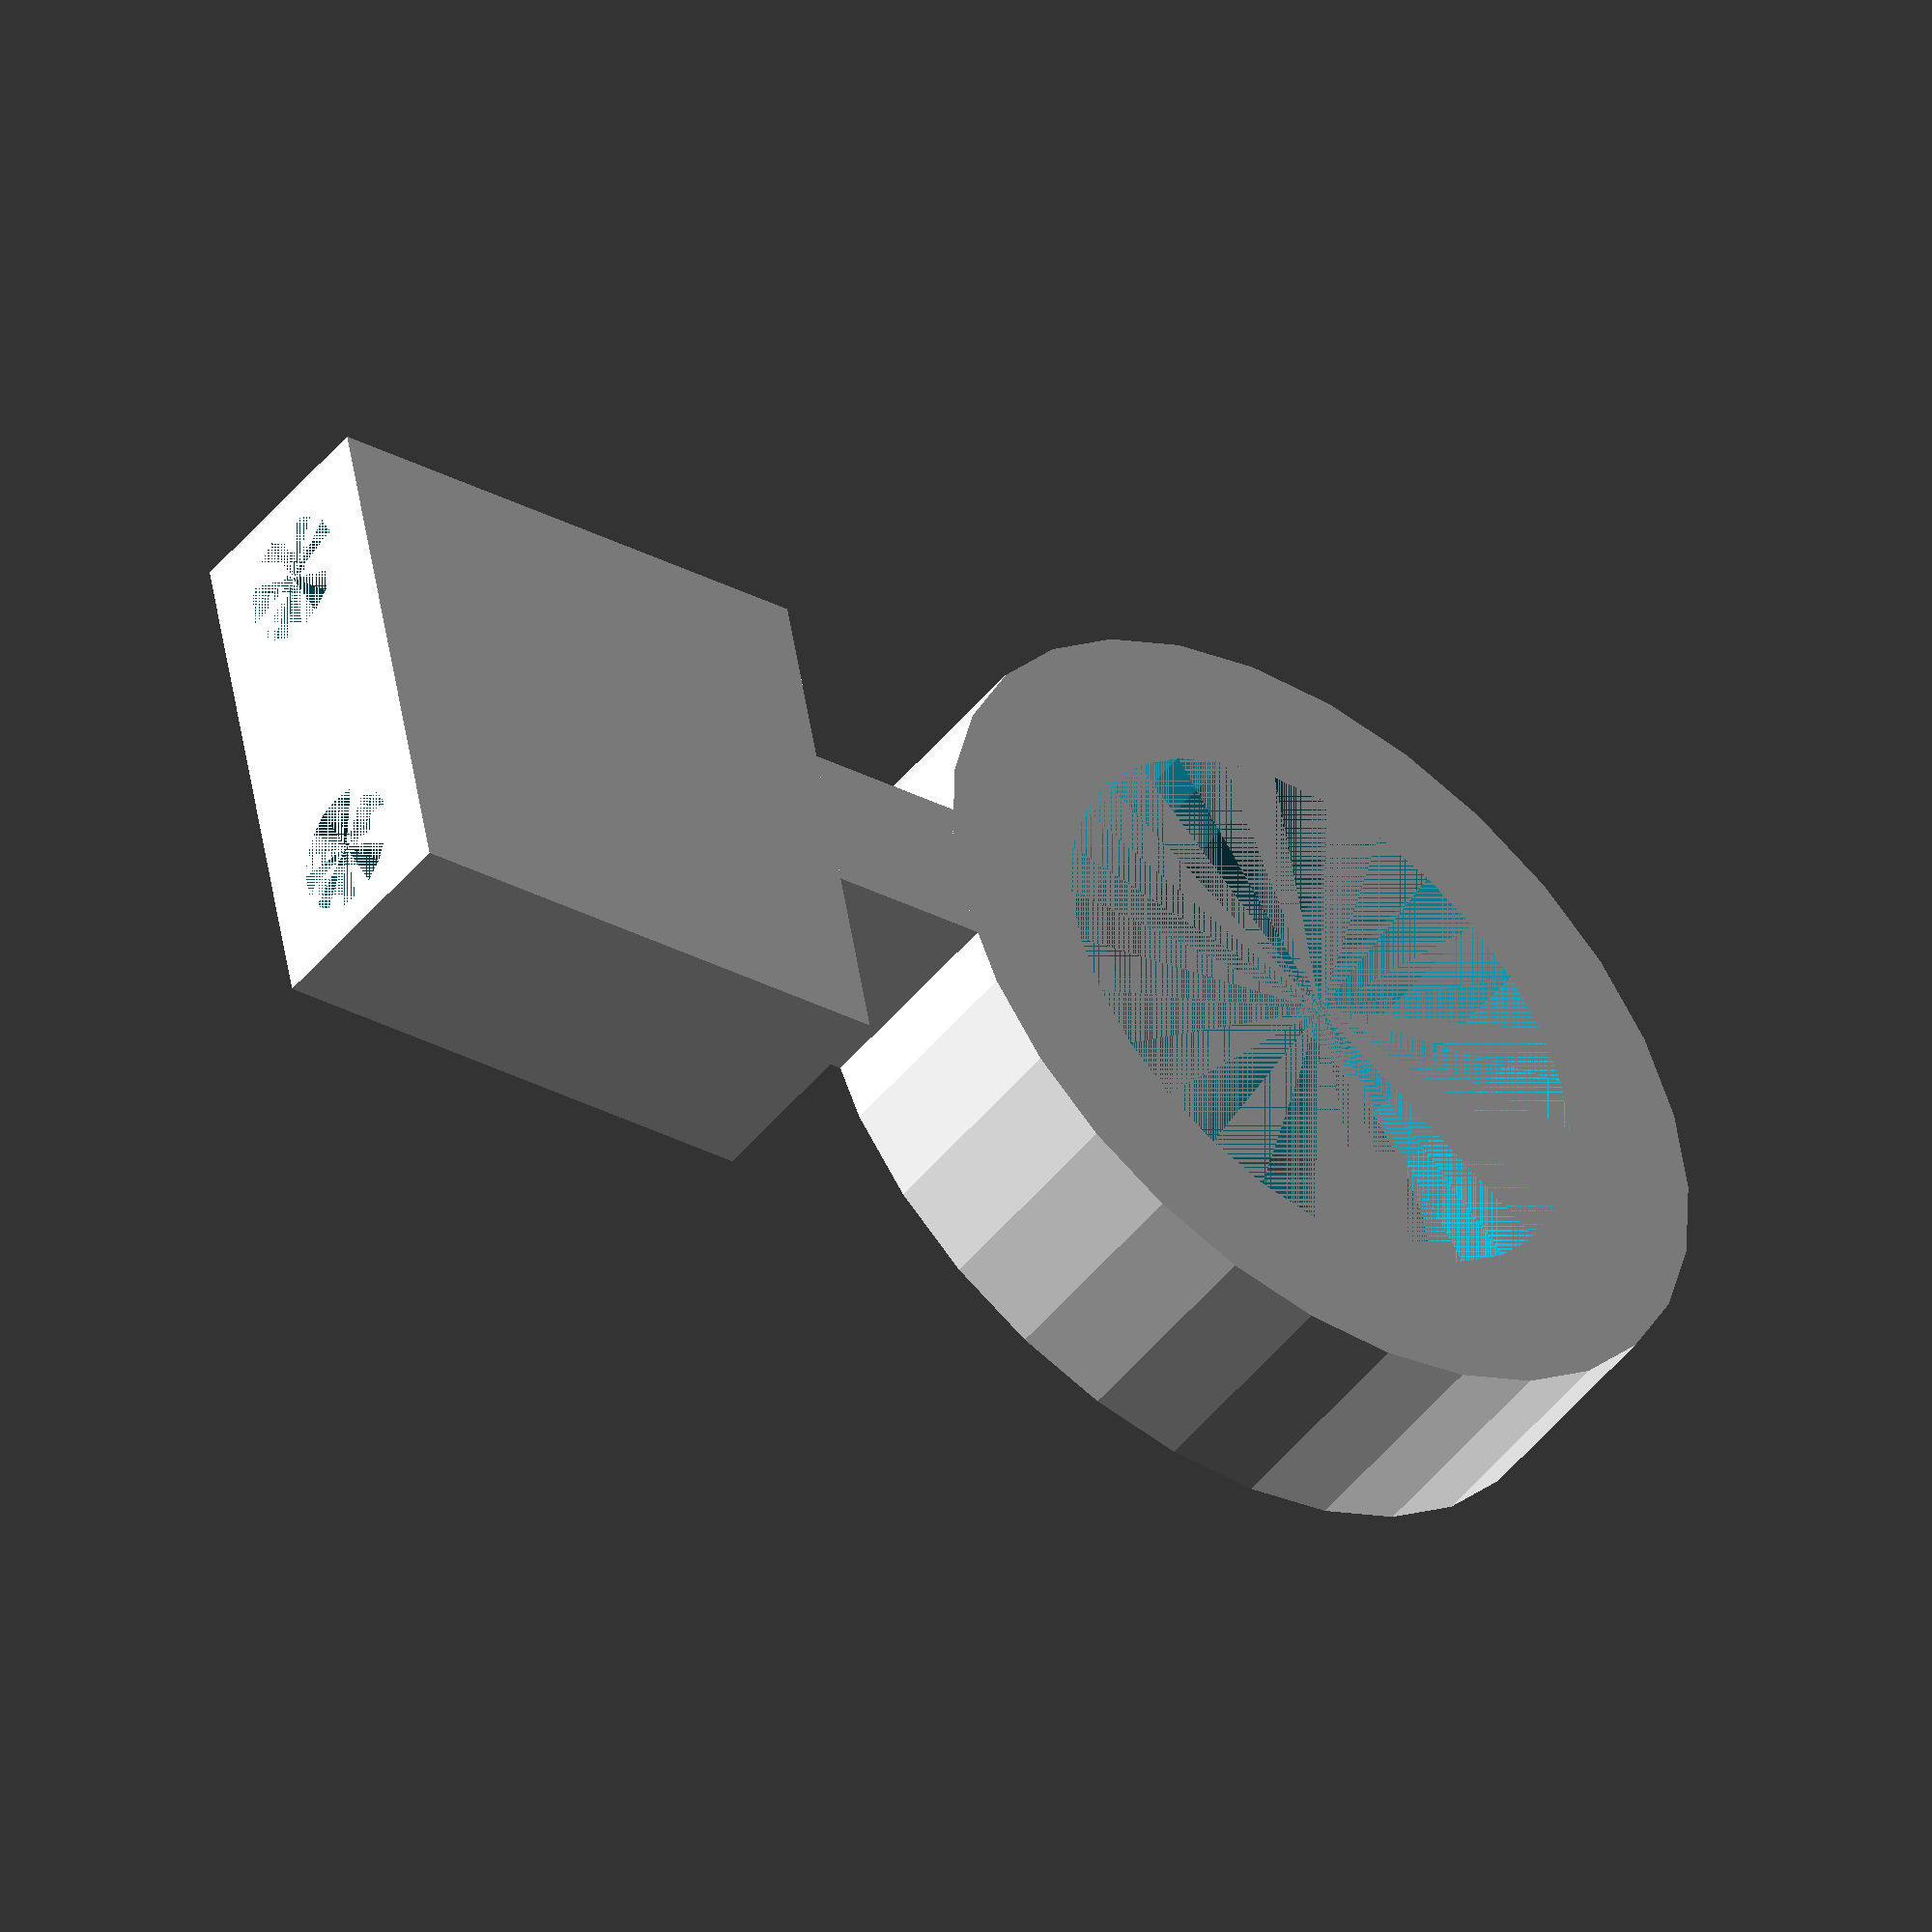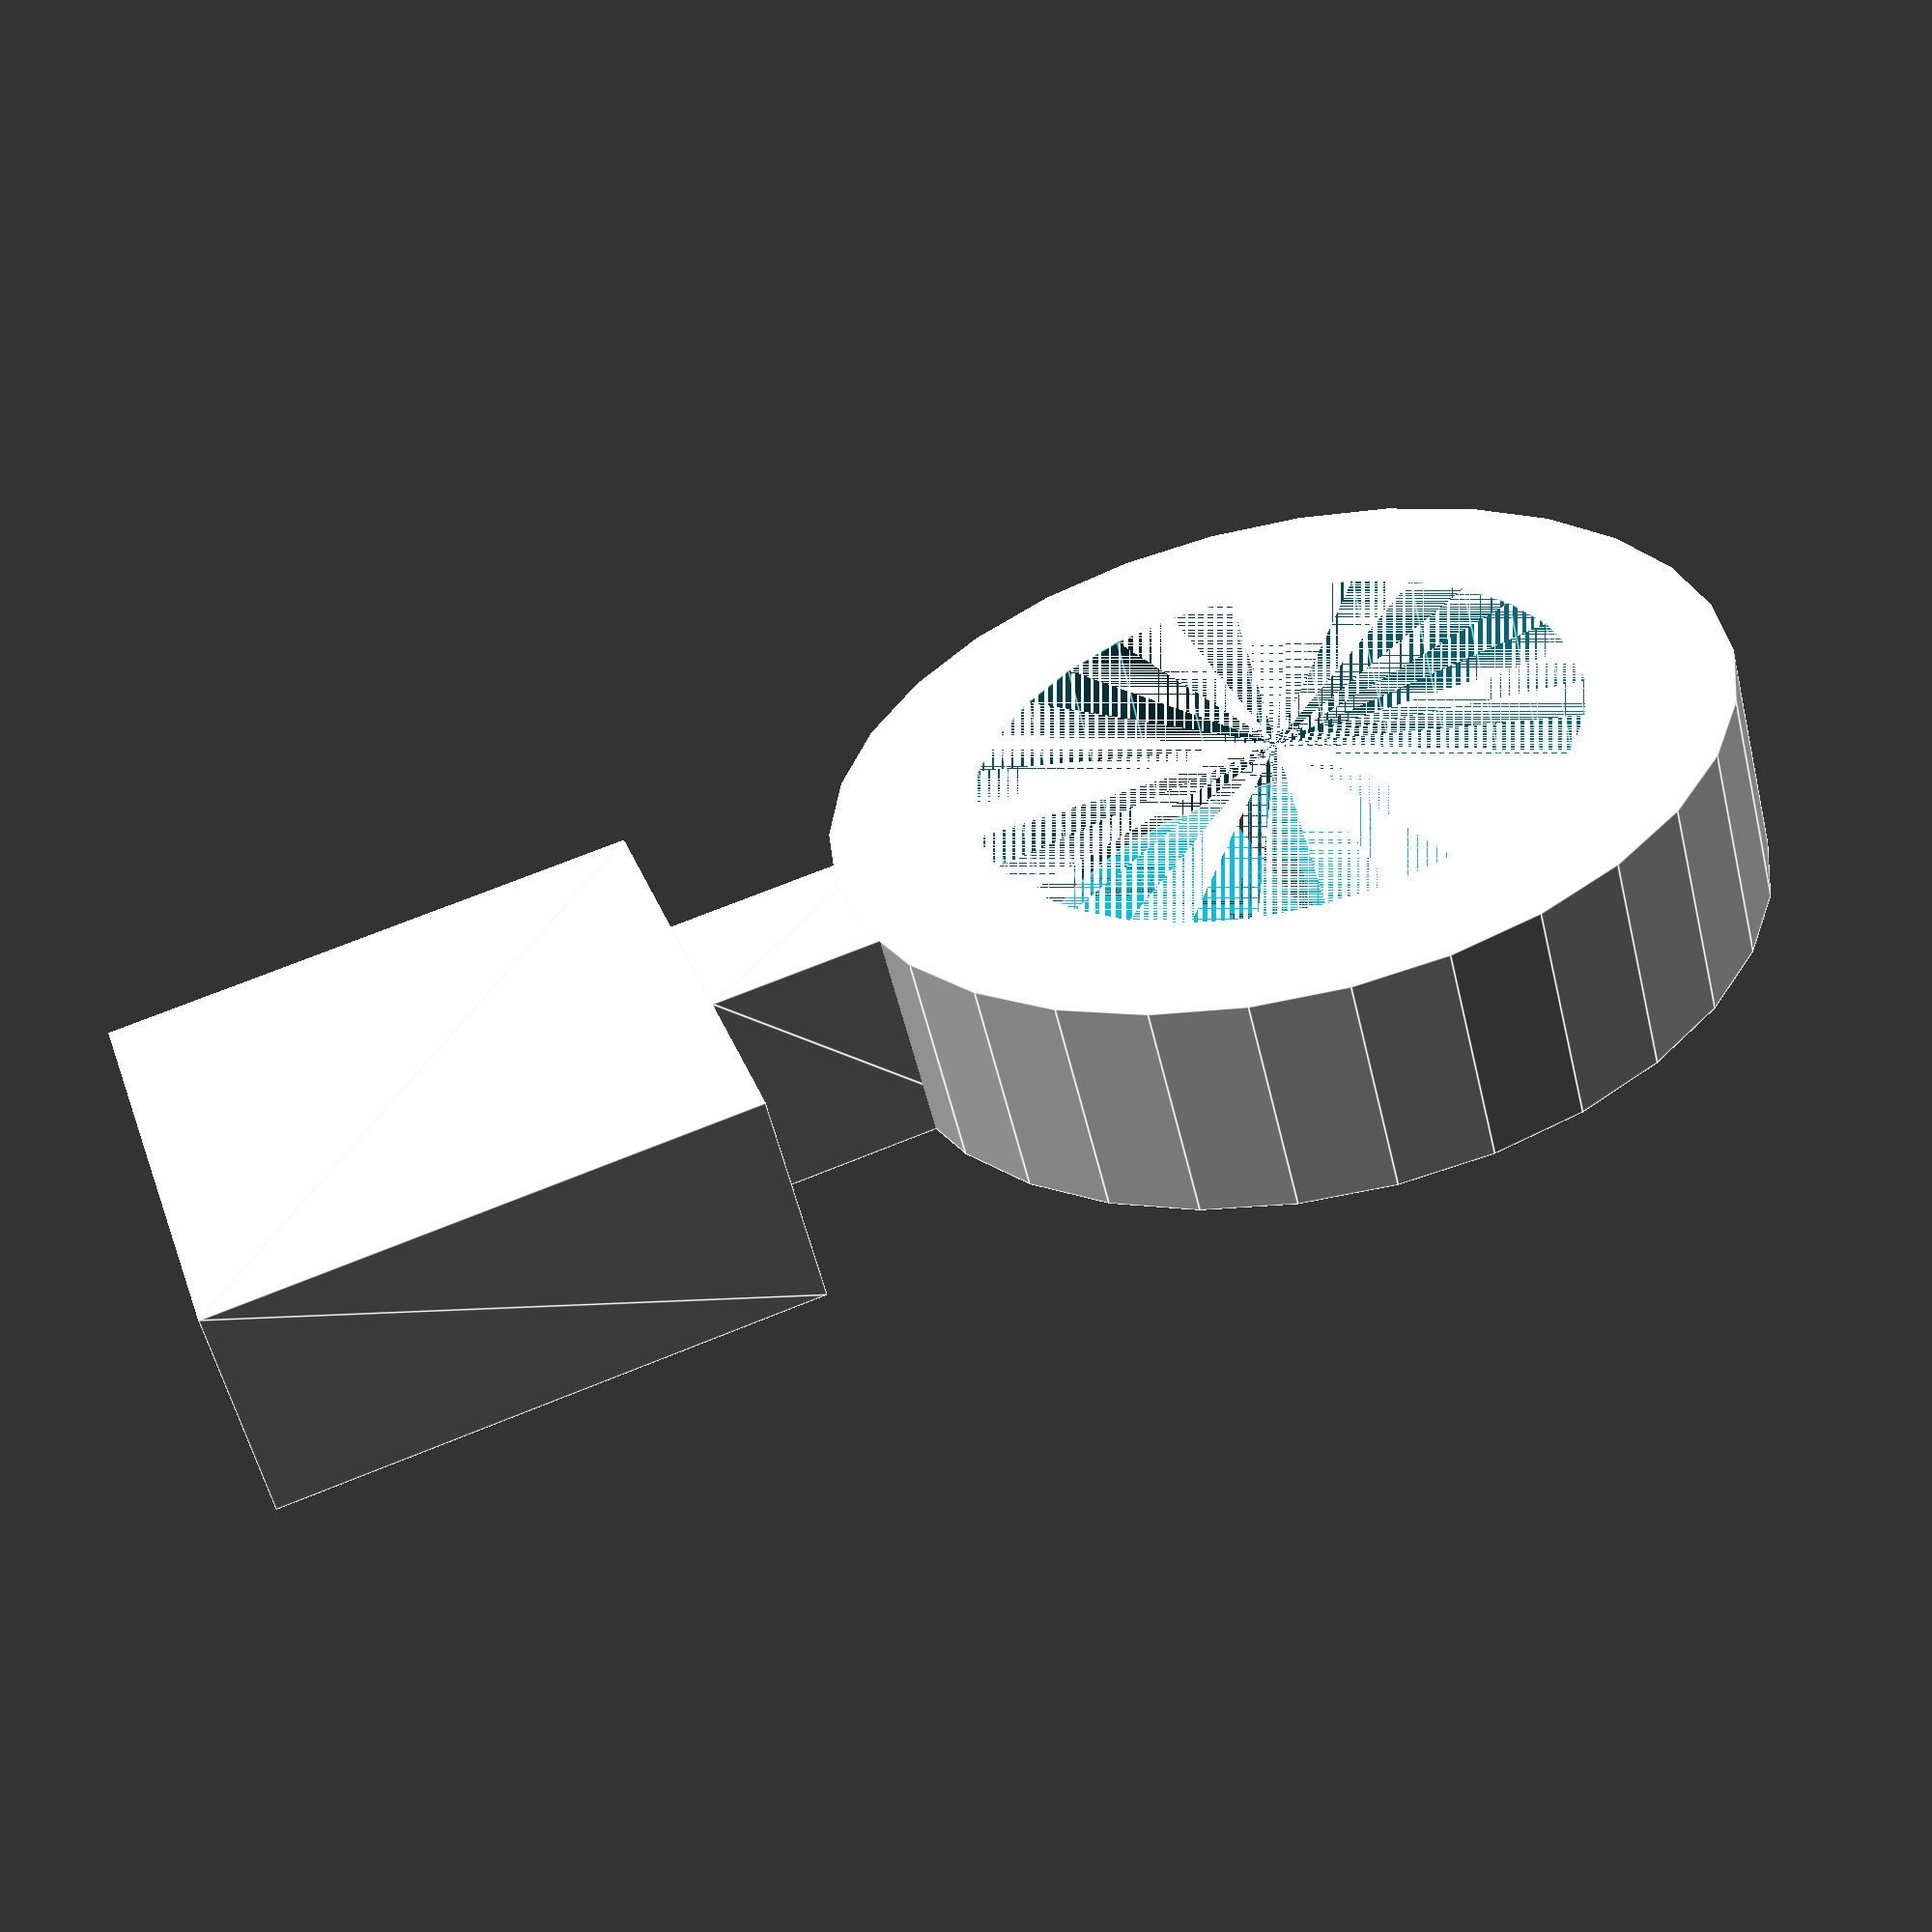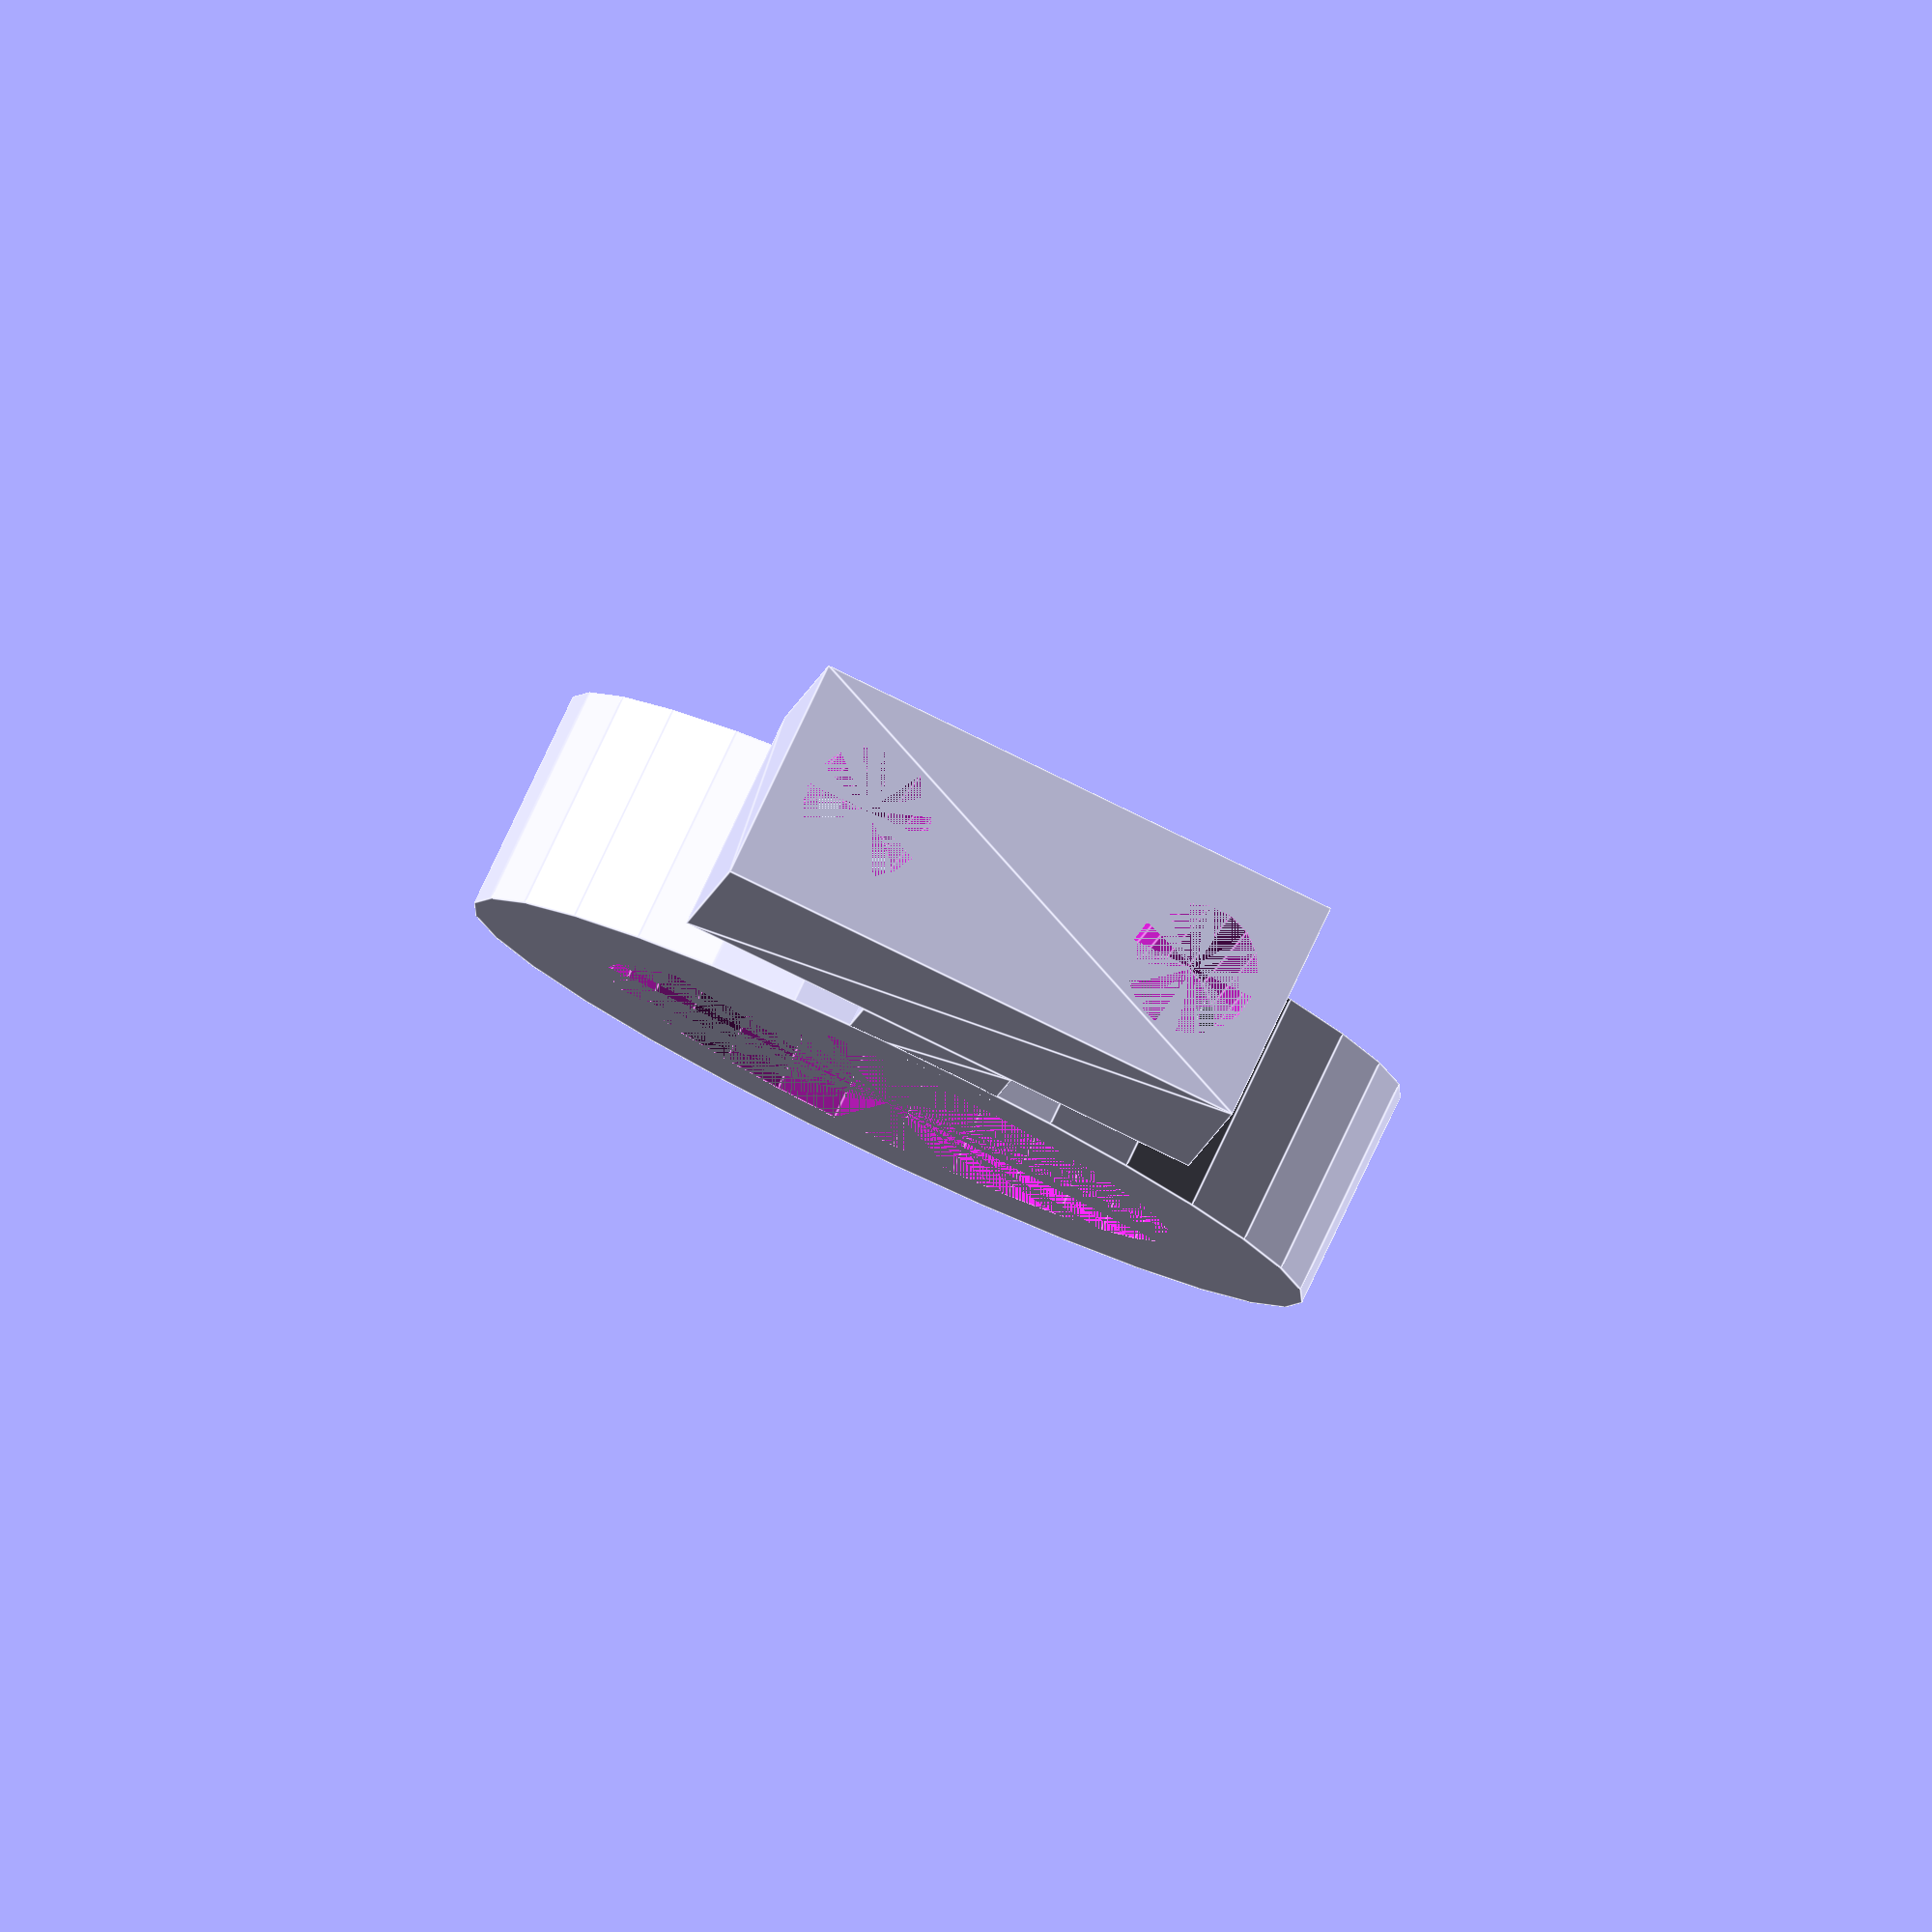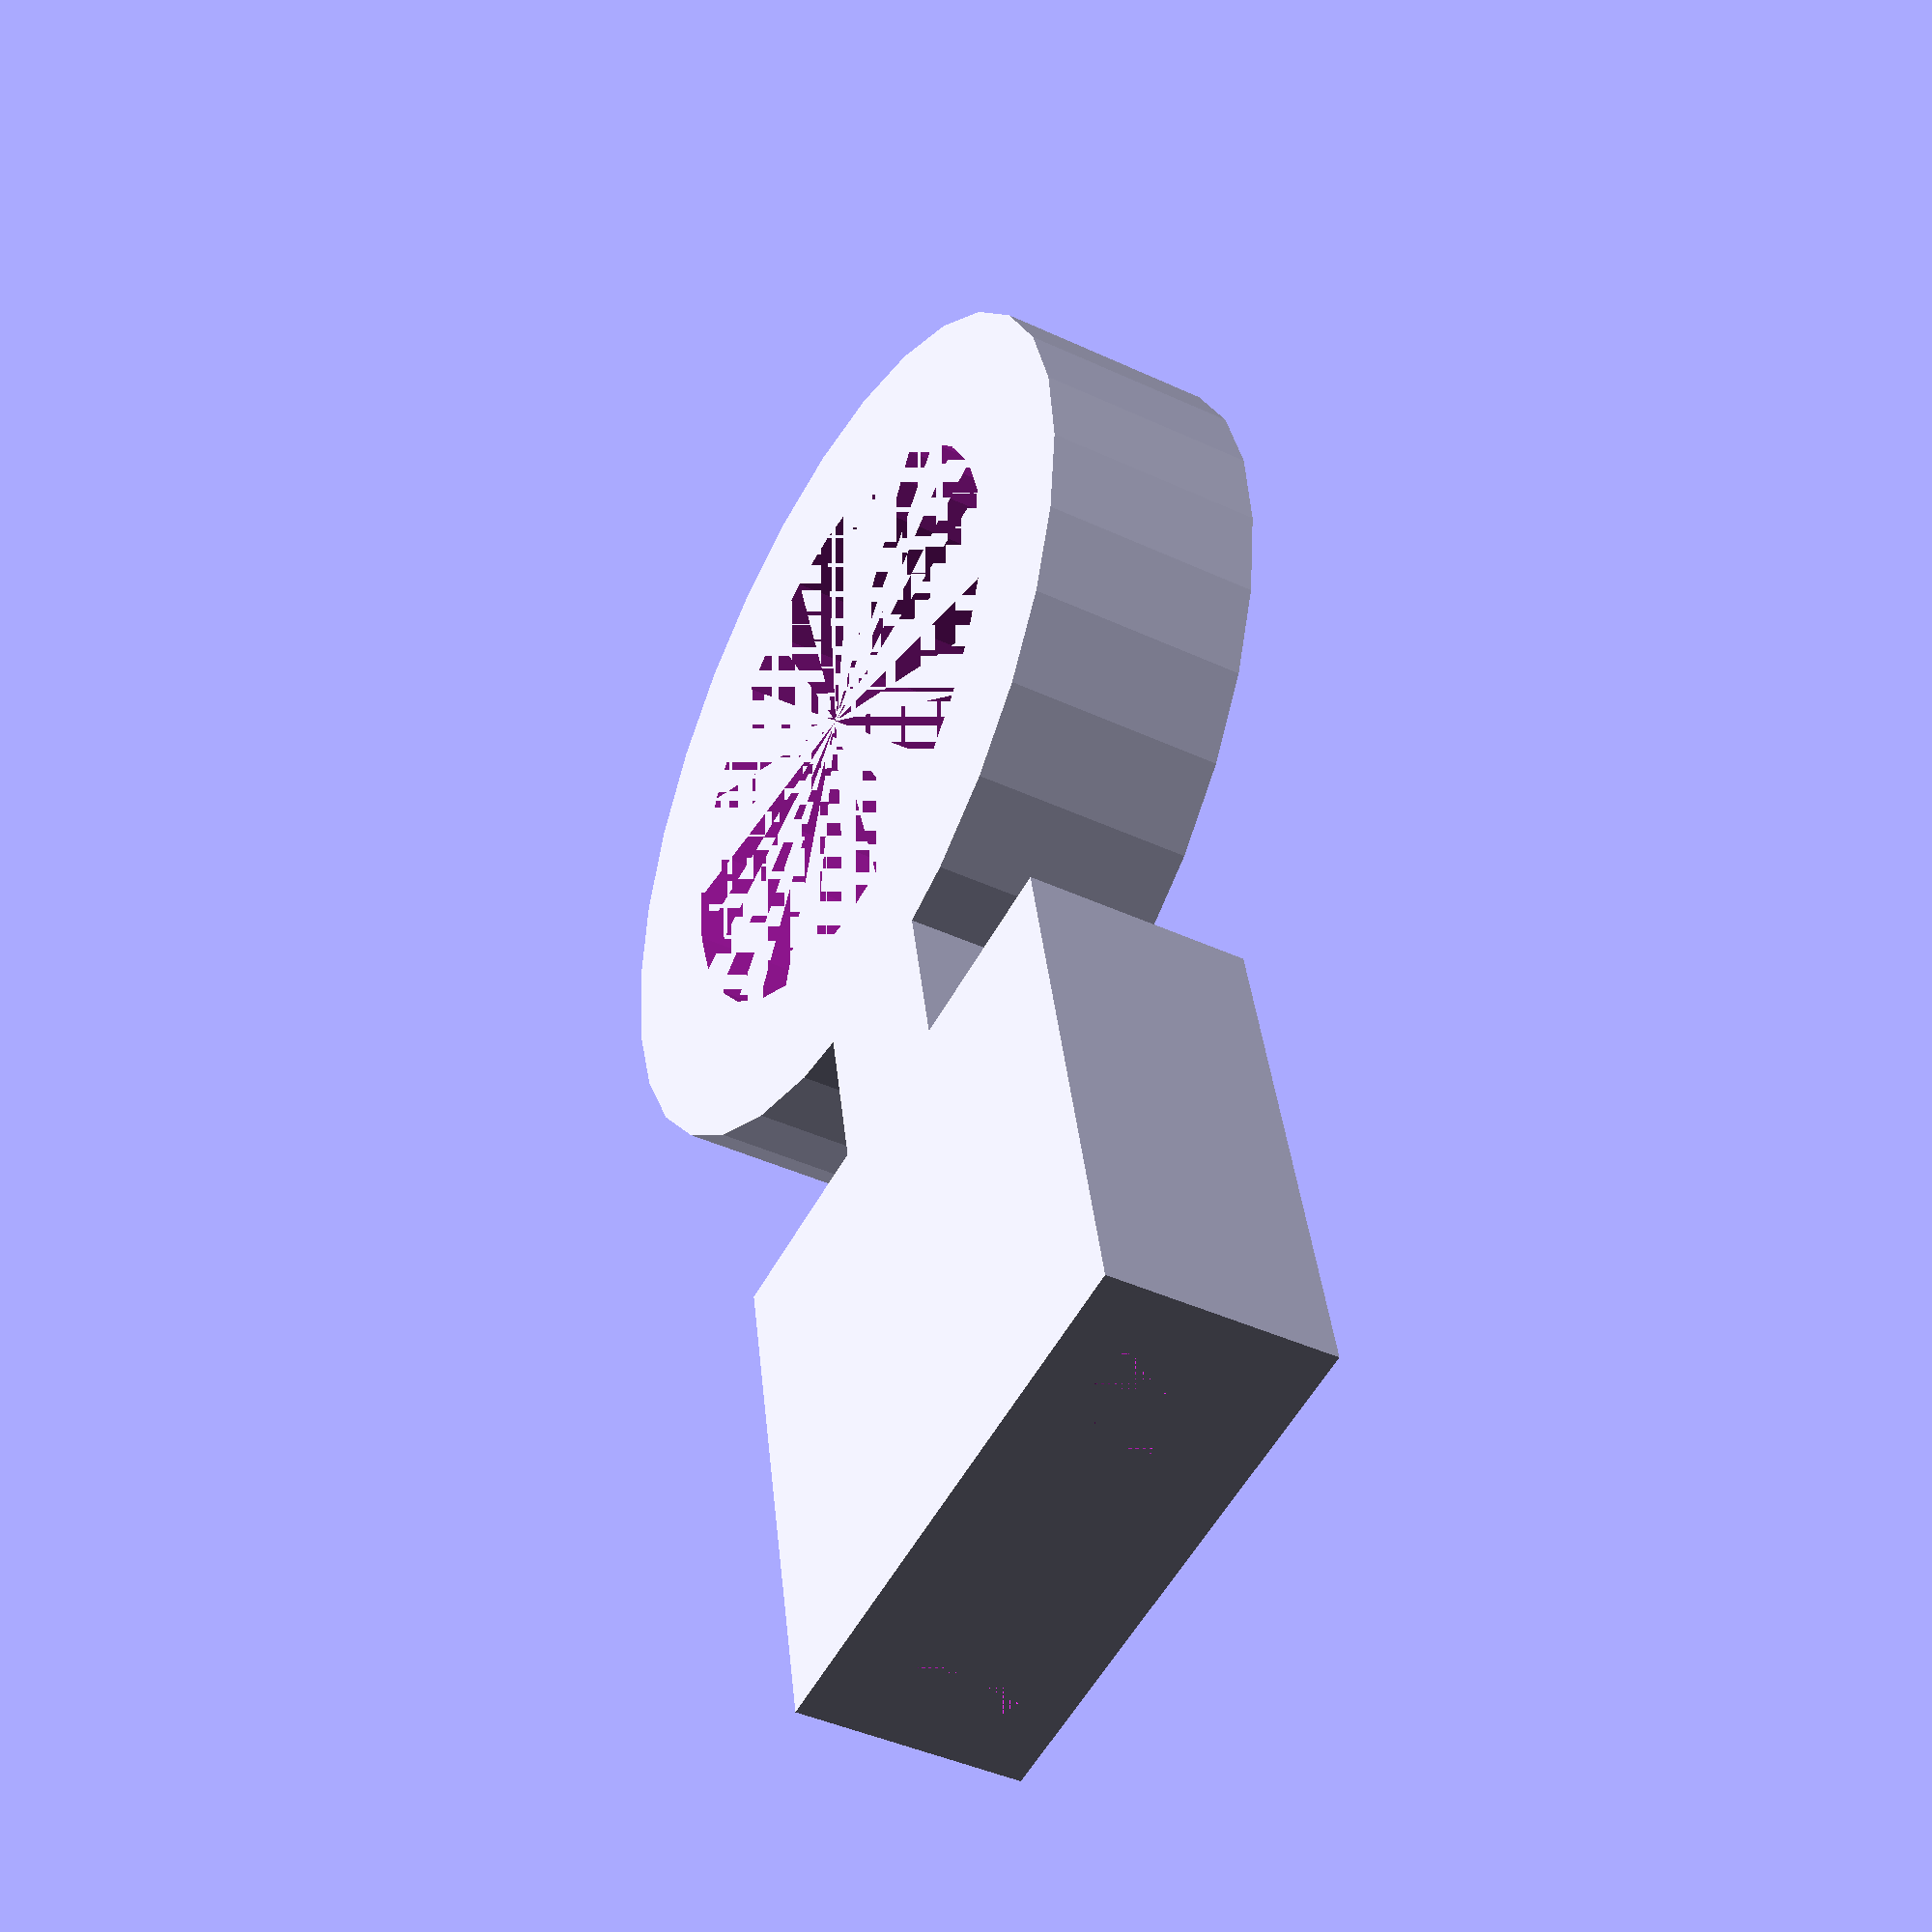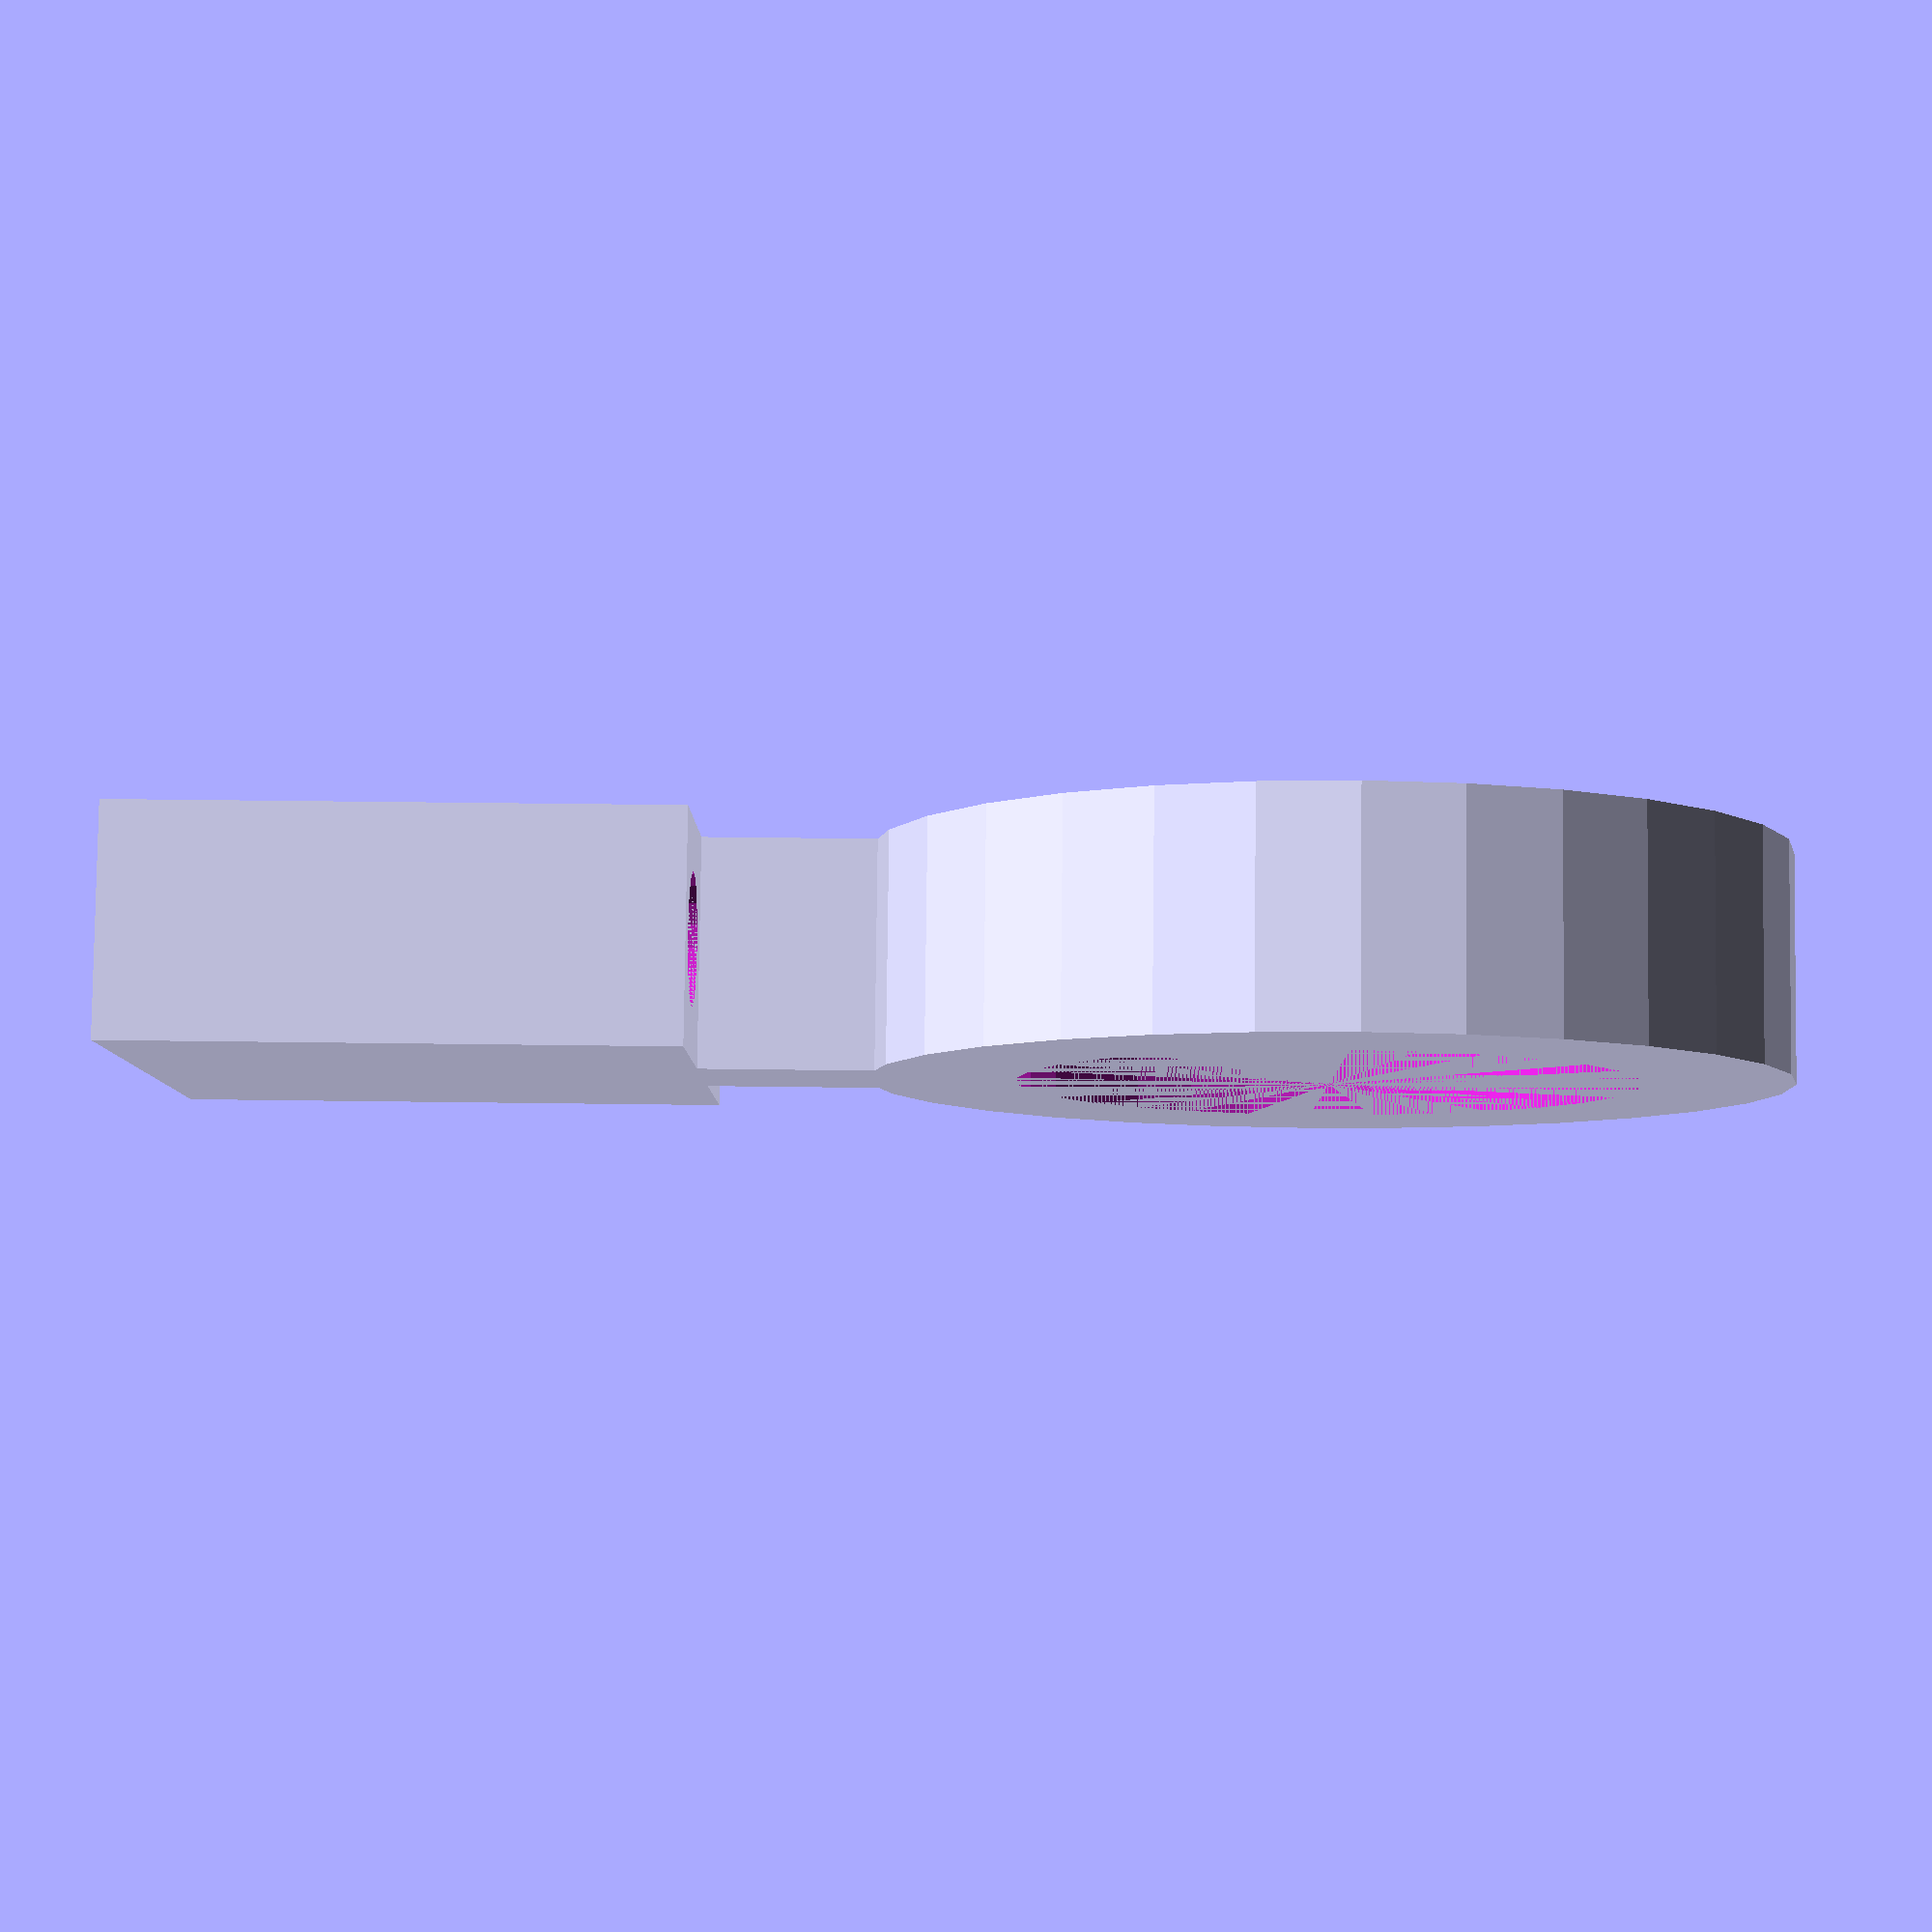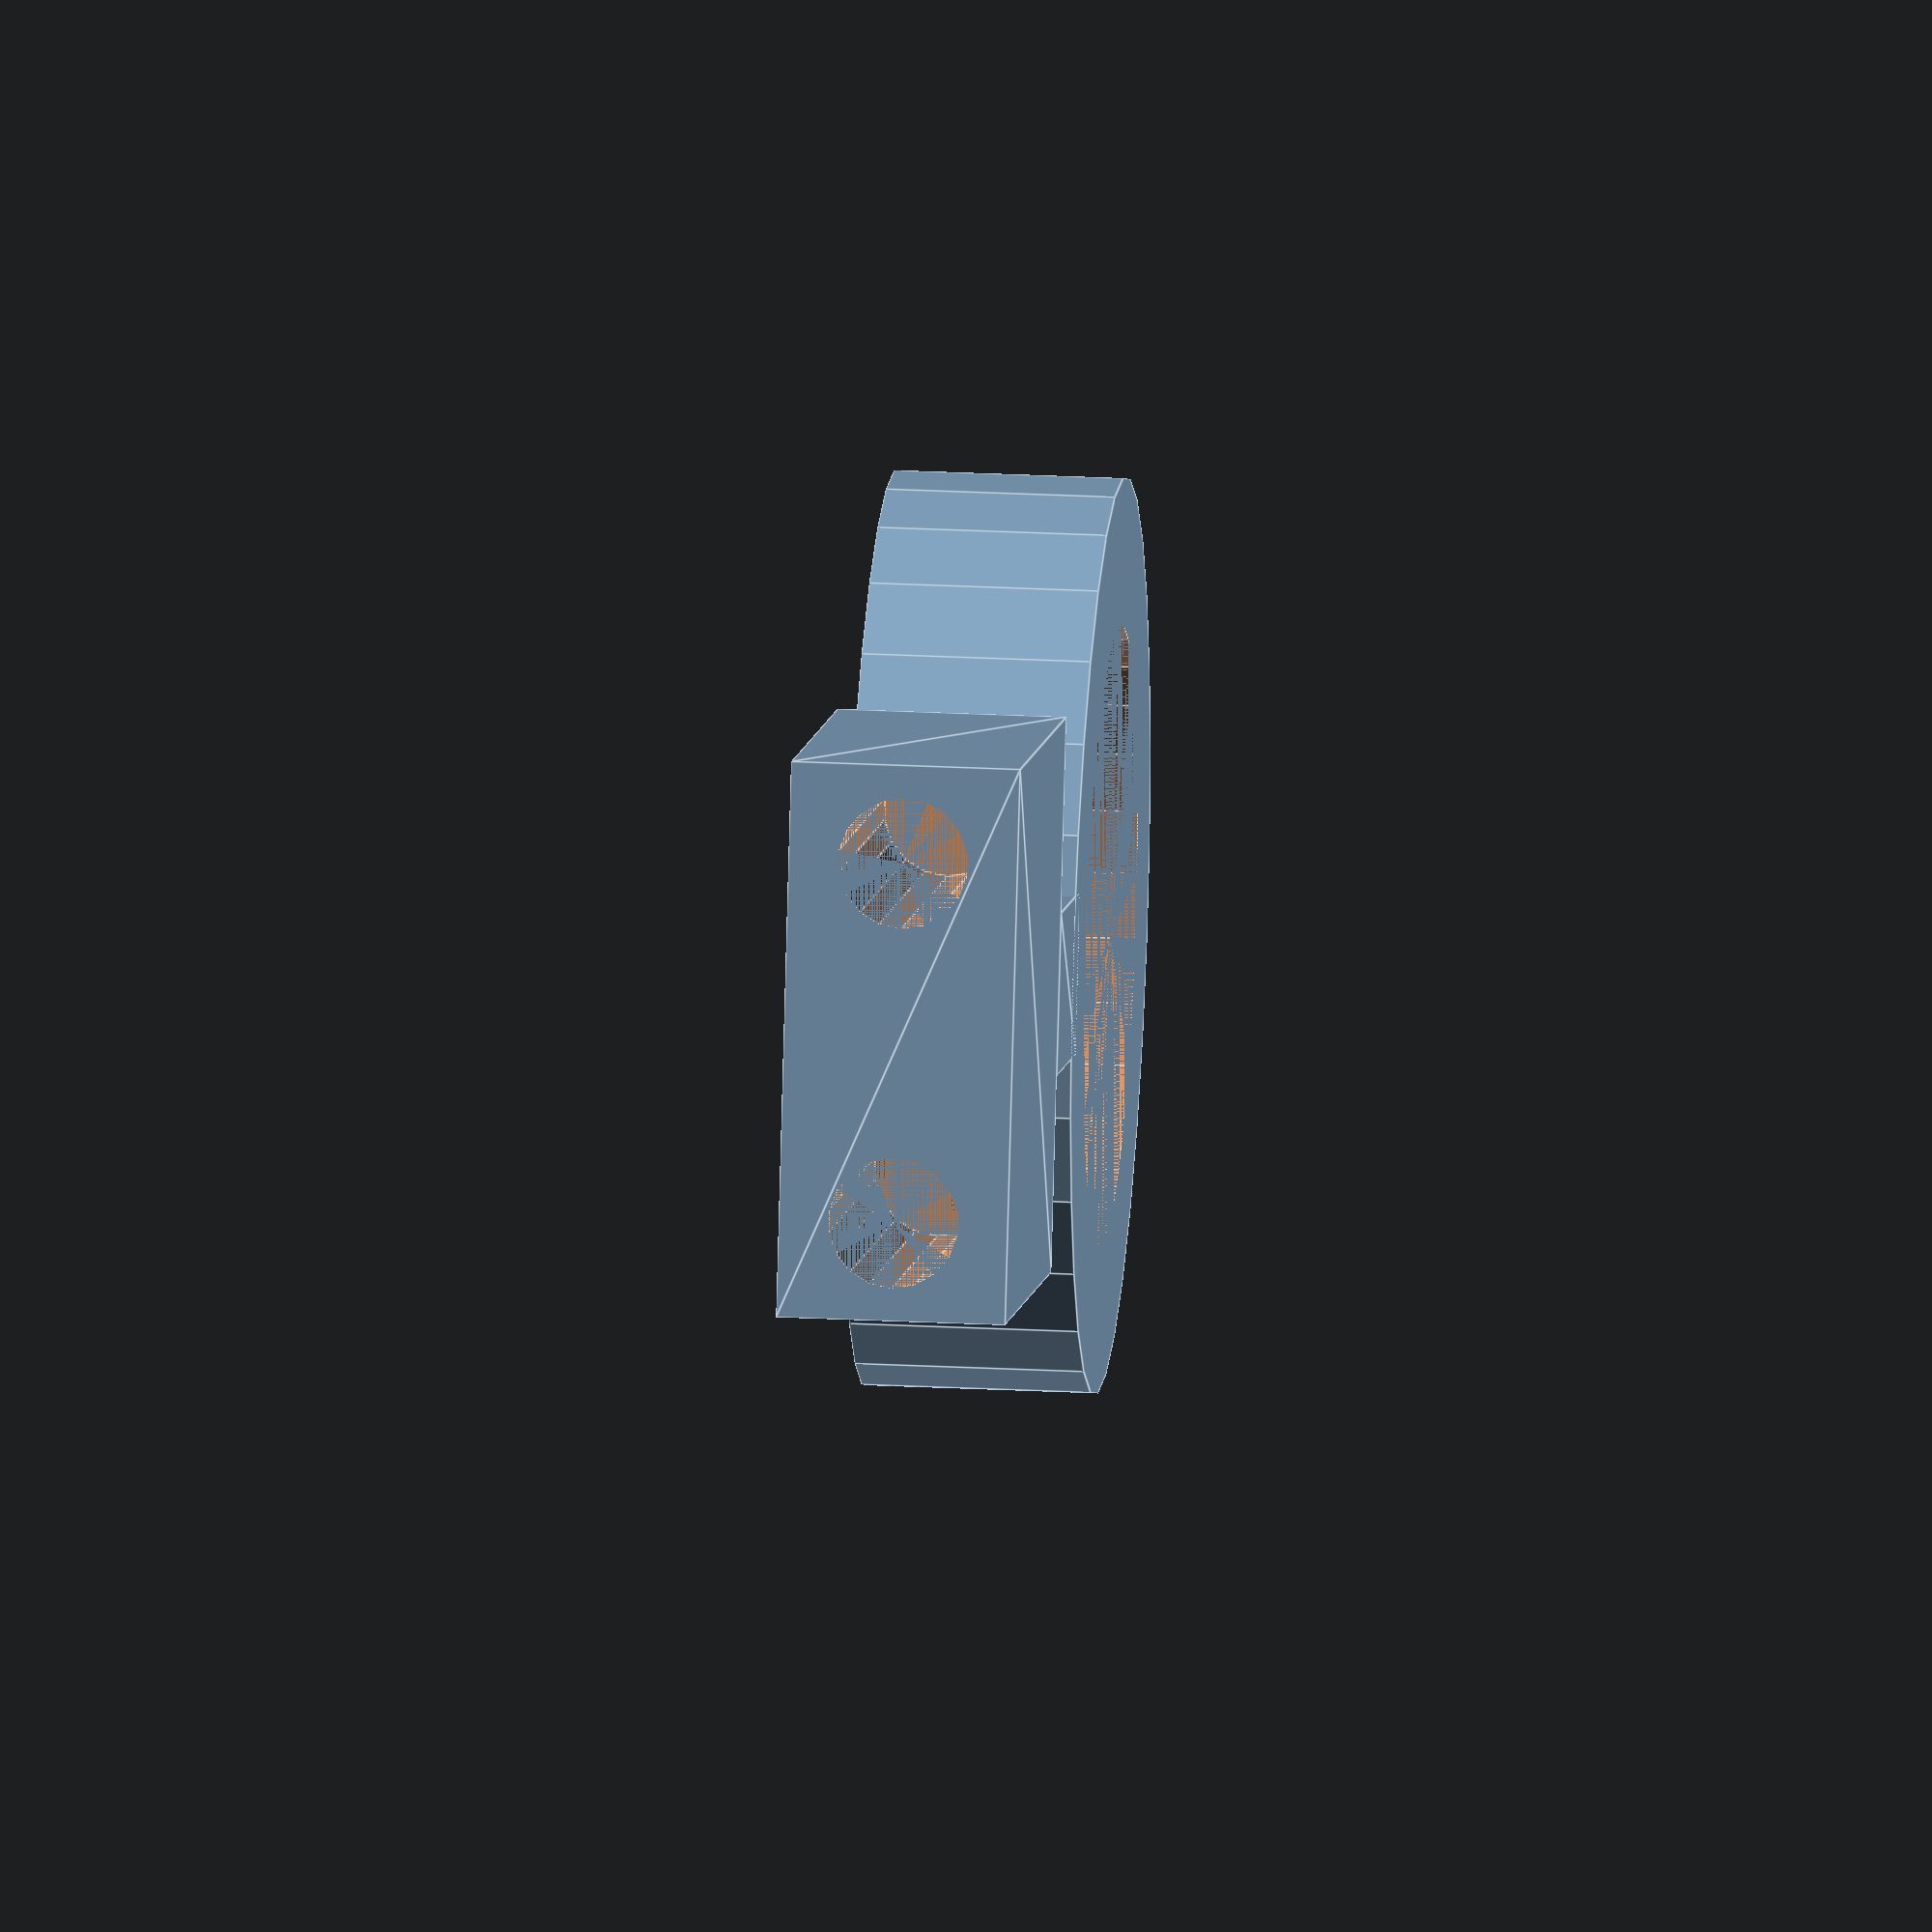
<openscad>
basePlate();
translate([8.5, -19, 0]) sensorMount();

//translate([-8, -19, 0]) rotate ([25, 0, 0])  ledMount();
//translate([25, -19, 0]) rotate ([25, 0, 0]) ledMount();

module basePlate()
{
    bolt_diameter = 4;
    thickness = 4;    
    
    union()
    {
        difference()
        {
            linear_extrude(height=7) square ([17, 17], centre = true);
            
            /* Left hole */
            rotate ([90, 0, 0]) 
            {
                translate([3, 7 / 2, -17])
                cylinder(d = bolt_diameter, h = 17, centre = true, $fn = 18);
            }   
       
            /* Right hole */
            rotate ([90, 0, 0]) 
            {
                translate([17-3, 7 / 2, -17])
                cylinder(d = bolt_diameter, h = 17, centre = true, $fn = 18);
            }          
        }
        
        translate([6, -7, 0])
        linear_extrude(height=7) square ([5, 7], centre = true);
    }
}

module sensorMount()
{
    difference()
    {
        cylinder(d = 28, h = 7, centre = true);
        cylinder(d = 19, h = 7, centre = true);
    }
}

module ledMount()
{
    difference()
    {
        cylinder(d = 8, h = 7, centre = true);
        cylinder(d = 5, h = 7, centre = true);
    }
}

</openscad>
<views>
elev=227.5 azim=79.4 roll=216.7 proj=o view=solid
elev=236.9 azim=72.3 roll=166.4 proj=p view=edges
elev=277.5 azim=355.0 roll=205.4 proj=o view=edges
elev=222.1 azim=11.9 roll=299.2 proj=p view=wireframe
elev=97.3 azim=89.4 roll=179.3 proj=p view=solid
elev=156.4 azim=251.9 roll=85.0 proj=o view=edges
</views>
